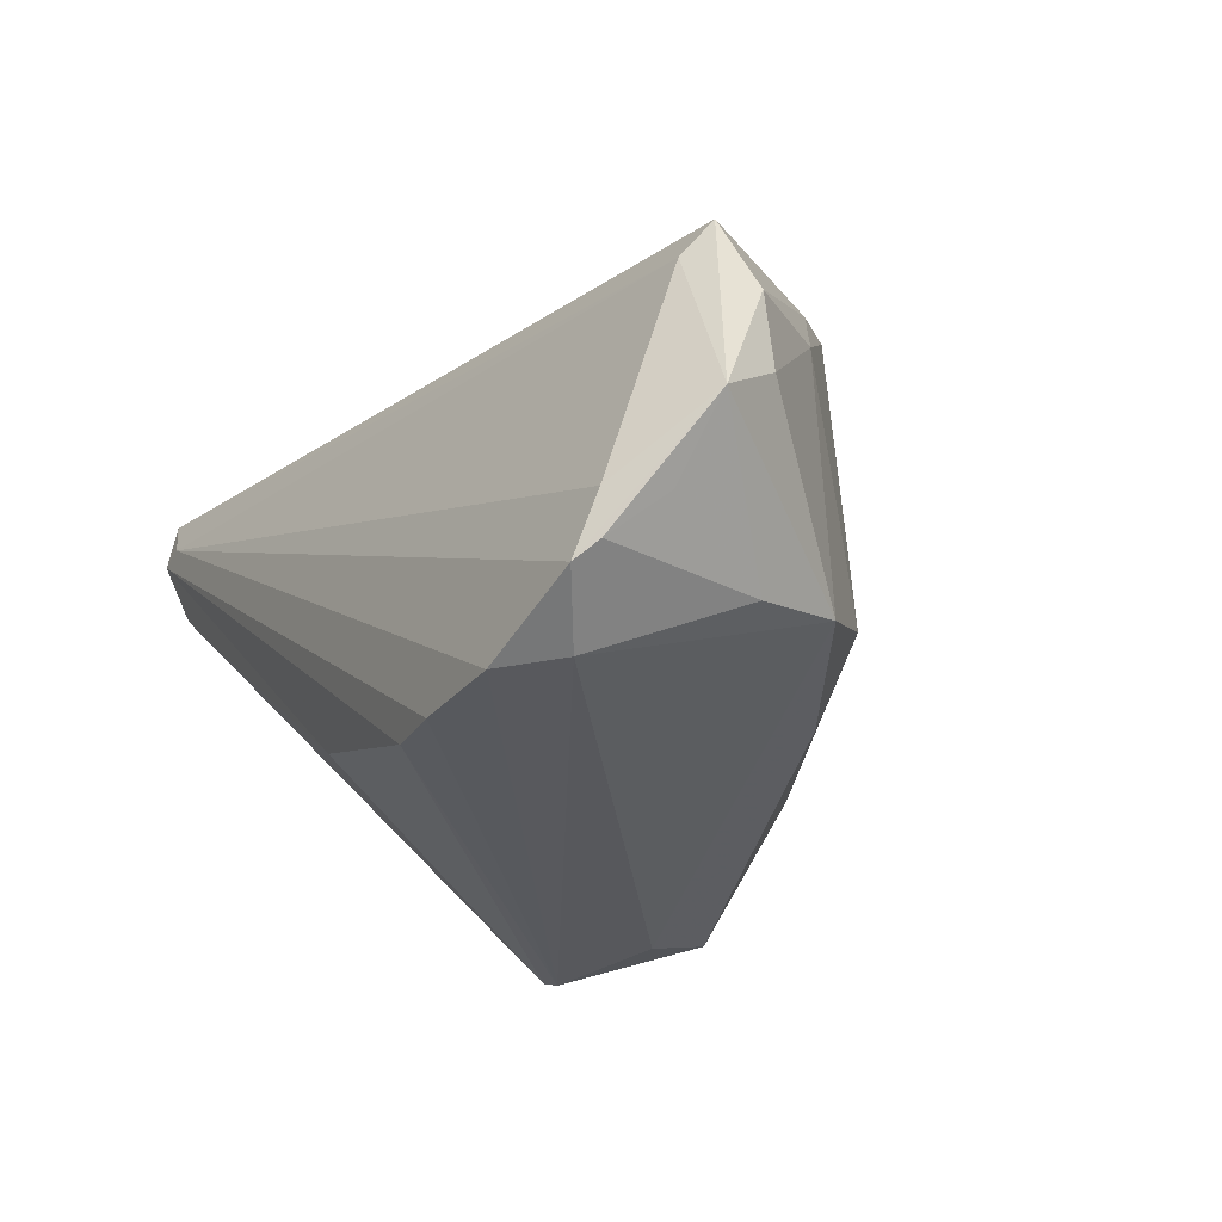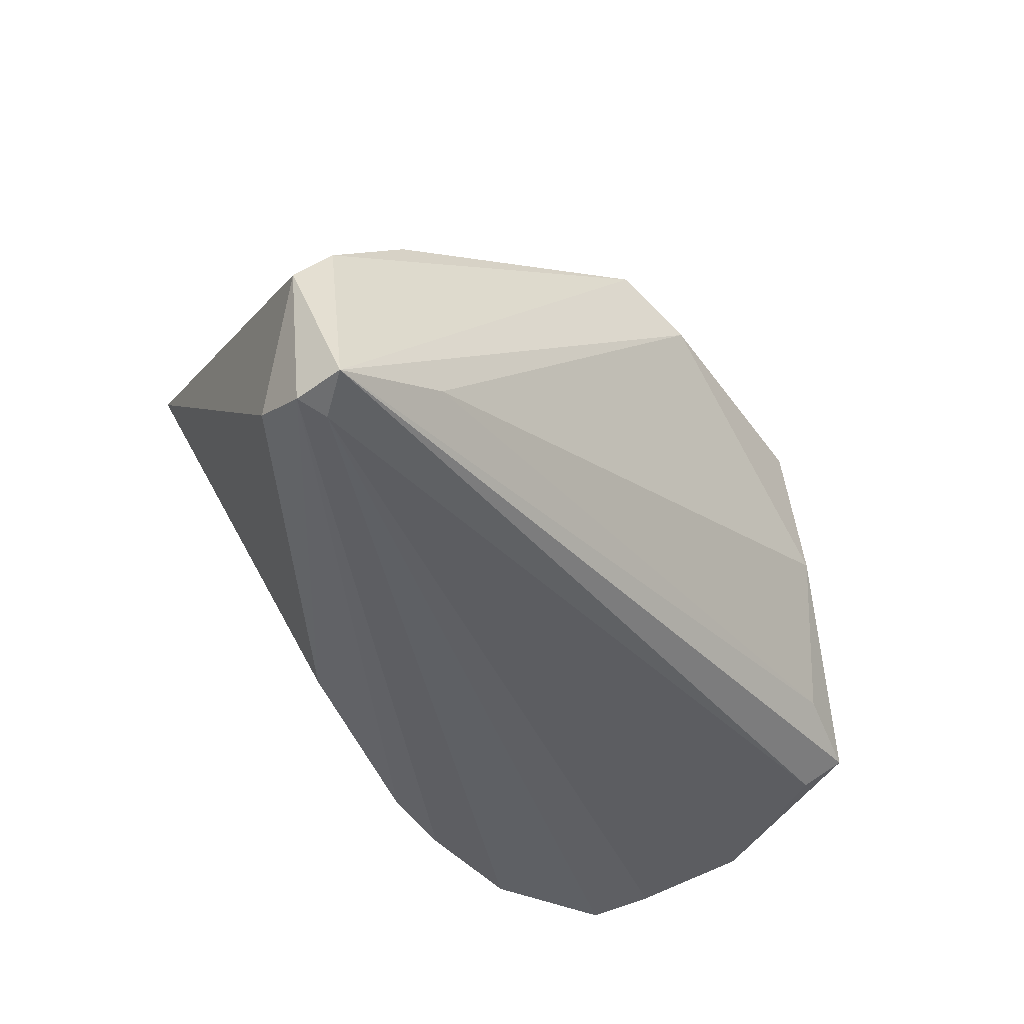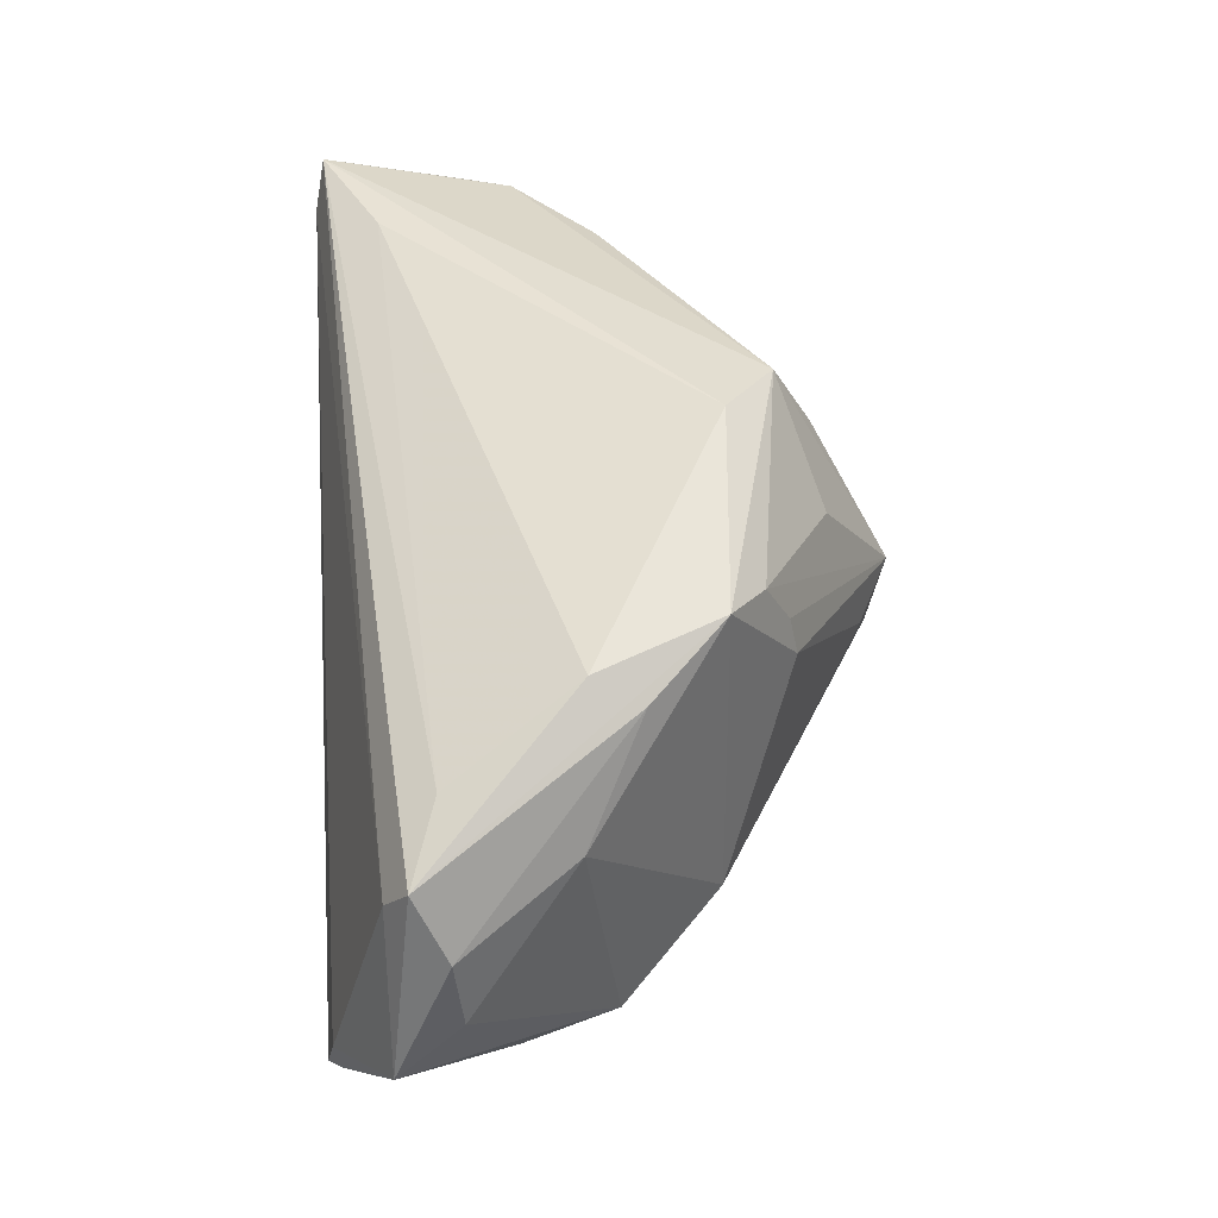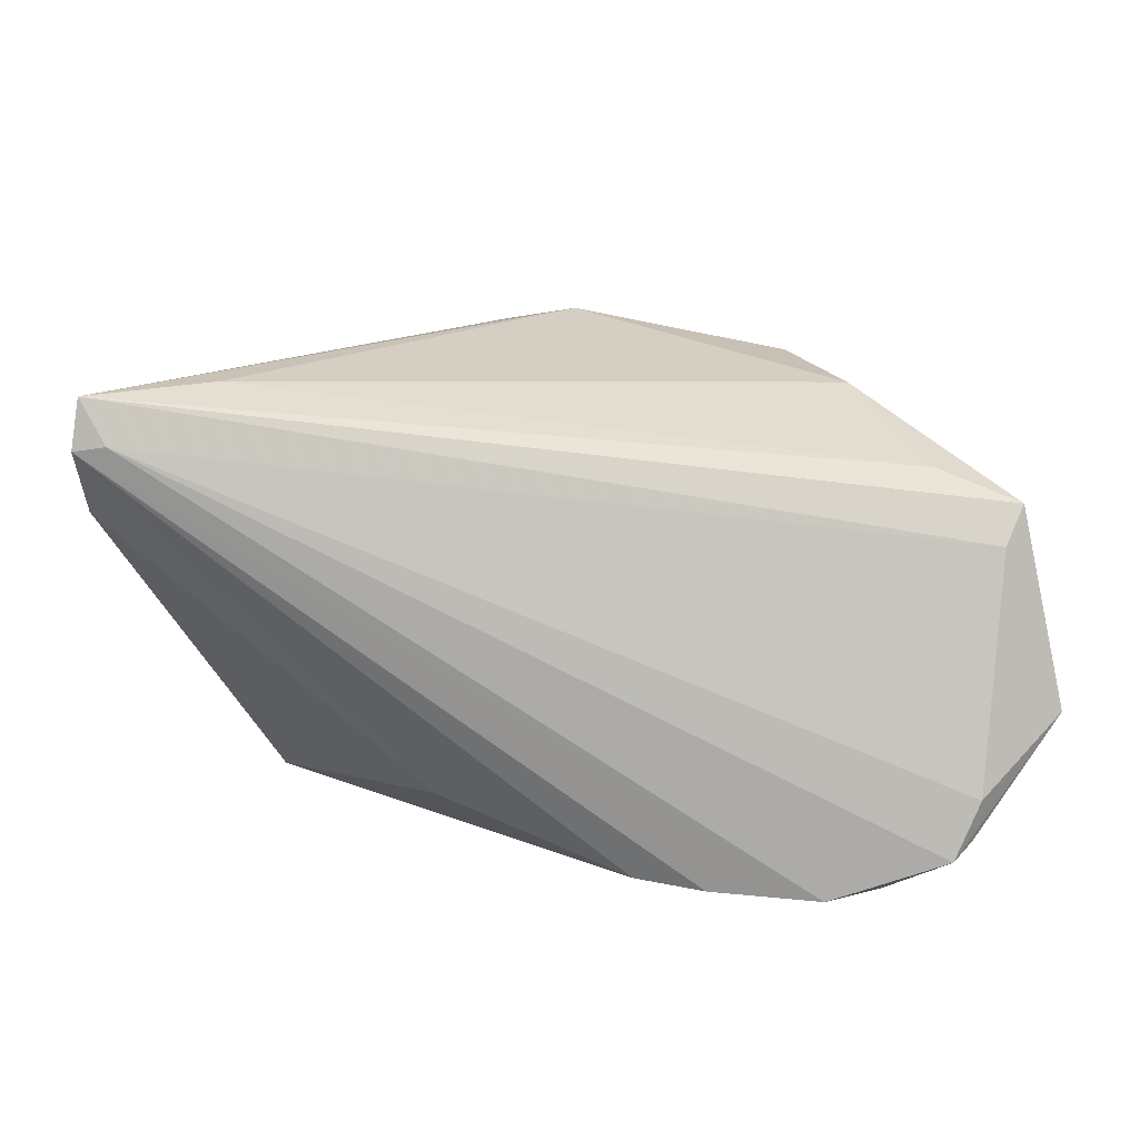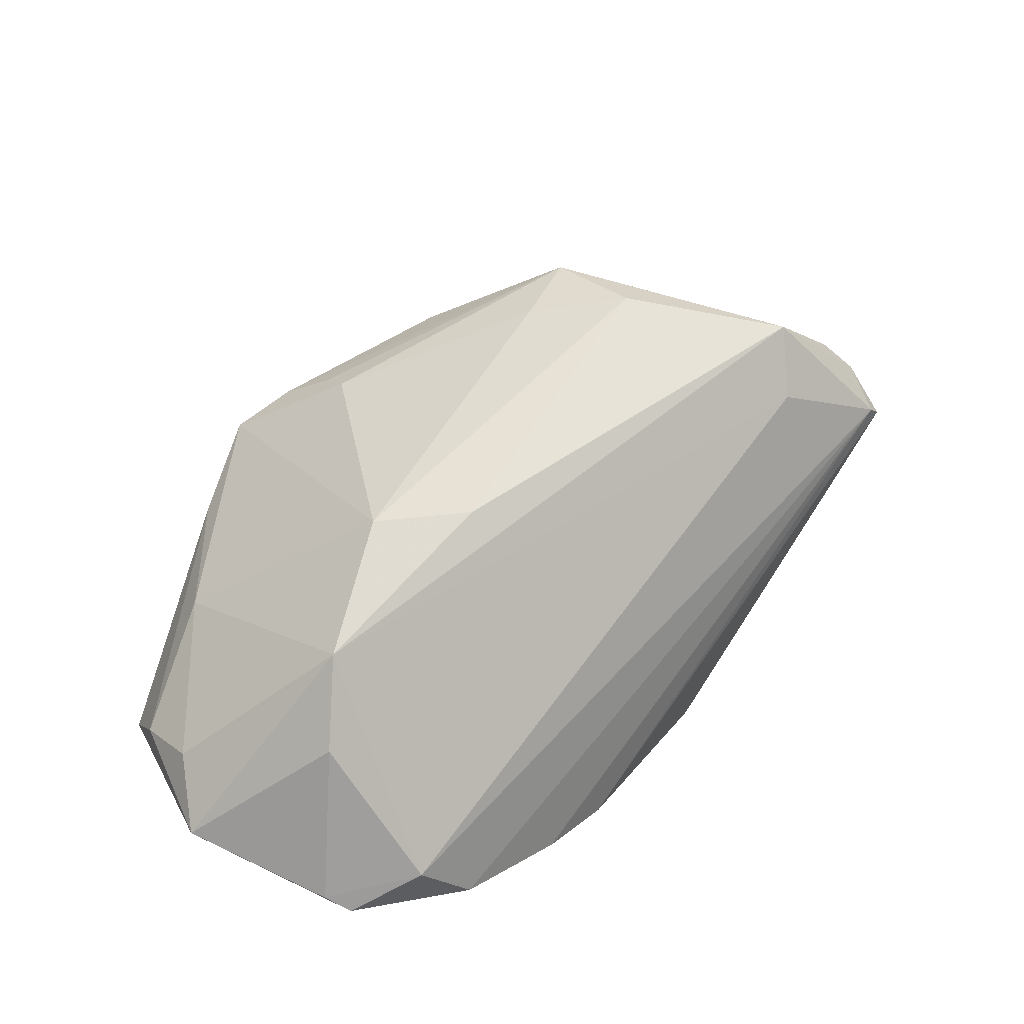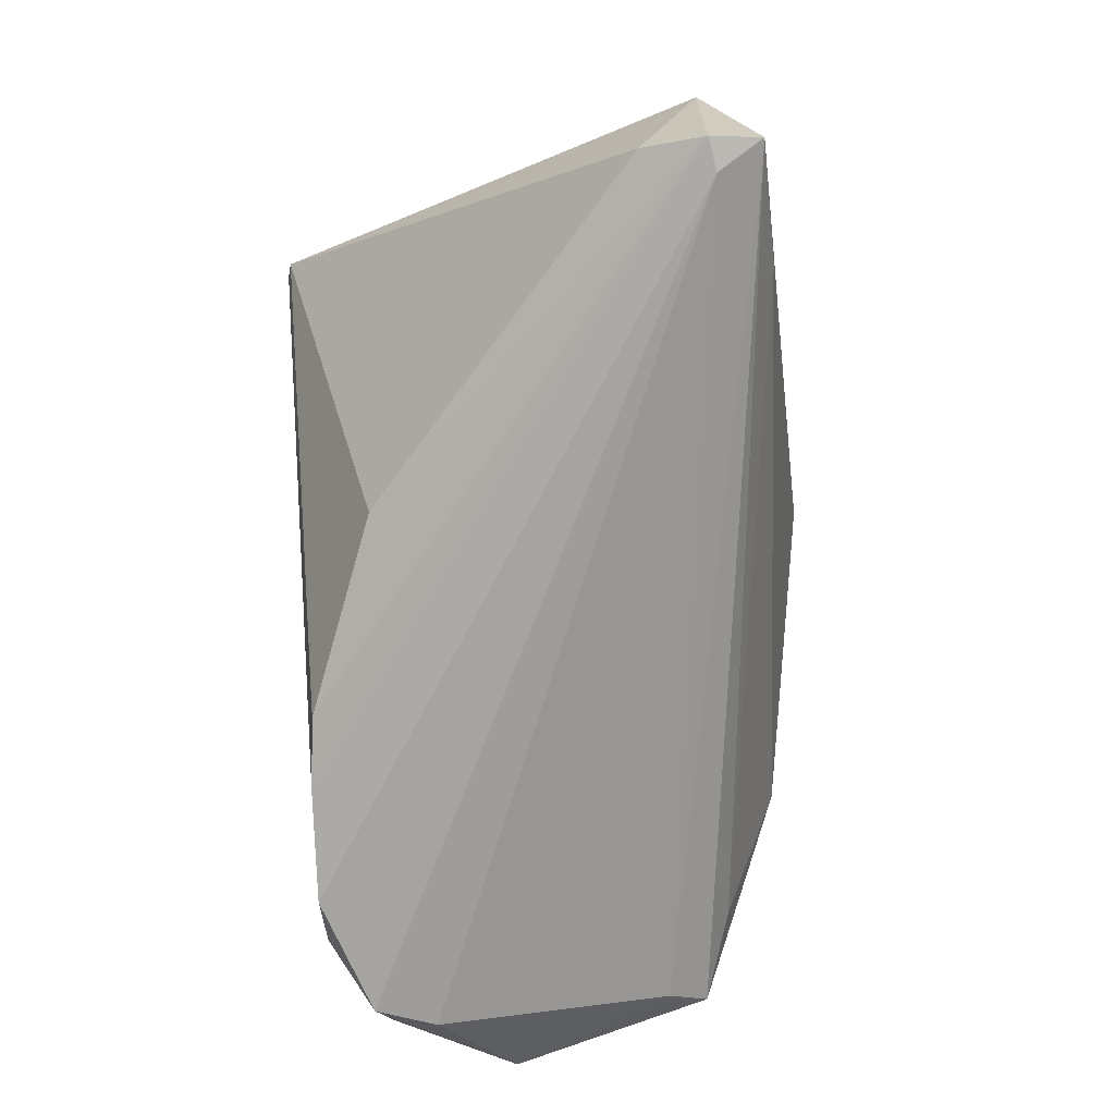
<metadata>
{"format":"obj","ext":"obj","renderer":"f3d","projection":"perspective","resolution":1024,"background":"white","views":[{"elev":-29.8,"azim":55.9,"up":"+Z"},{"elev":-42.9,"azim":-45.1,"up":"+Y"},{"elev":44.9,"azim":86.8,"up":"+Z"},{"elev":13.9,"azim":-0.7,"up":"+Z"},{"elev":23.0,"azim":144.3,"up":"+Y"},{"elev":-73.2,"azim":-84.1,"up":"+Y"}]}
</metadata>
<code>
v 0.03679 -0.0008277 -0.01875
v 0.02732 0.00983 -0.01214
v -0.03377 0.01388 -0.02717
v -0.03472 -0.02273 0.02483
v -0.03086 0.01959 -0.0252
v 0.03199 -0.02539 -0.02769
v -3.298e-05 0.0265 -0.003497
v 0.001989 0.02158 0.01427
v 0.006144 -0.02735 -0.02571
v -0.0373 0.0006429 0.02056
v 0.04821 -0.01571 -0.004474
v -0.00953 0.02108 0.01655
v 0.01875 0.01107 -0.01867
v -0.05031 -0.01322 0.01912
v -0.0205 0.02621 -0.02438
v 0.0007689 0.01114 0.02769
v 0.02546 -0.02994 -0.02738
v -0.04667 -0.008291 0.02056
v -0.03224 0.01467 -0.02769
v -0.04748 -0.0289 0.02437
v 0.01693 0.01627 0.01467
v 0.04803 -0.01656 0.004071
v -0.02969 0.02164 -0.02187
v 0.04591 -0.02 0.01171
v -0.008117 0.02855 -0.01122
v 0.02984 -0.003532 0.02153
v -0.03101 0.02126 -0.01198
v 0.0315 0.001718 0.01894
v 0.04119 -0.02895 -0.01696
v 0.03902 -0.01083 -0.02096
v -0.0474 -0.02649 0.01253
v 0.03838 -0.02994 -0.02318
v 0.05031 -0.02254 -0.009598
v 0.02444 0.009649 0.02313
v 0.04054 -0.02832 -0.02145
v 0.04401 -0.02354 -0.0169
v -0.02996 0.008612 0.01597
v 0.01739 0.01719 0.01033
v 0.04377 -0.02249 0.007755
v -0.006651 0.02994 -0.0005393
v -0.01397 -0.02441 -0.01755
v 0.03942 -0.004357 0.008017
v -0.01956 0.01861 -0.02665
v -0.04481 -0.02994 0.01963
v 0.03718 -0.0173 0.01496
v -0.006661 0.01658 0.02587
v 0.01352 -0.02886 -0.0266
v -0.04825 -0.02953 0.01909
v 0.01891 0.01352 0.02067
f 18 20 46
f 24 20 39
f 14 20 18
f 18 27 14
f 14 27 3
f 24 39 33
f 12 37 46
f 27 37 12
f 44 39 20
f 1 33 30
f 30 6 1
f 24 33 22
f 32 33 29
f 29 33 39
f 29 44 32
f 39 44 29
f 9 41 3
f 13 15 25
f 1 15 13
f 3 27 5
f 1 6 43
f 43 15 1
f 16 34 46
f 16 46 20
f 20 4 16
f 18 46 10
f 46 37 10
f 10 27 18
f 10 37 27
f 31 14 3
f 3 41 31
f 36 30 33
f 32 6 35
f 6 30 35
f 30 36 35
f 35 33 32
f 35 36 33
f 11 33 1
f 11 22 33
f 17 6 32
f 32 44 17
f 1 13 2
f 2 13 25
f 27 15 23
f 23 5 27
f 15 5 23
f 15 43 19
f 3 5 19
f 19 5 15
f 19 43 6
f 6 17 19
f 19 9 3
f 26 16 4
f 24 34 26
f 34 16 26
f 48 44 20
f 20 14 48
f 14 31 48
f 48 17 44
f 41 9 48
f 48 31 41
f 22 11 42
f 42 2 34
f 42 11 1
f 1 2 42
f 34 2 38
f 9 19 47
f 47 19 17
f 47 48 9
f 17 48 47
f 24 26 45
f 45 26 4
f 45 20 24
f 45 4 20
f 28 42 34
f 22 42 28
f 28 34 24
f 24 22 28
f 25 15 40
f 40 15 27
f 27 12 40
f 40 12 46
f 46 8 40
f 34 38 49
f 46 34 49
f 49 8 46
f 49 40 8
f 7 38 2
f 7 40 38
f 7 2 25
f 25 40 7
f 38 40 21
f 21 49 38
f 40 49 21

</code>
